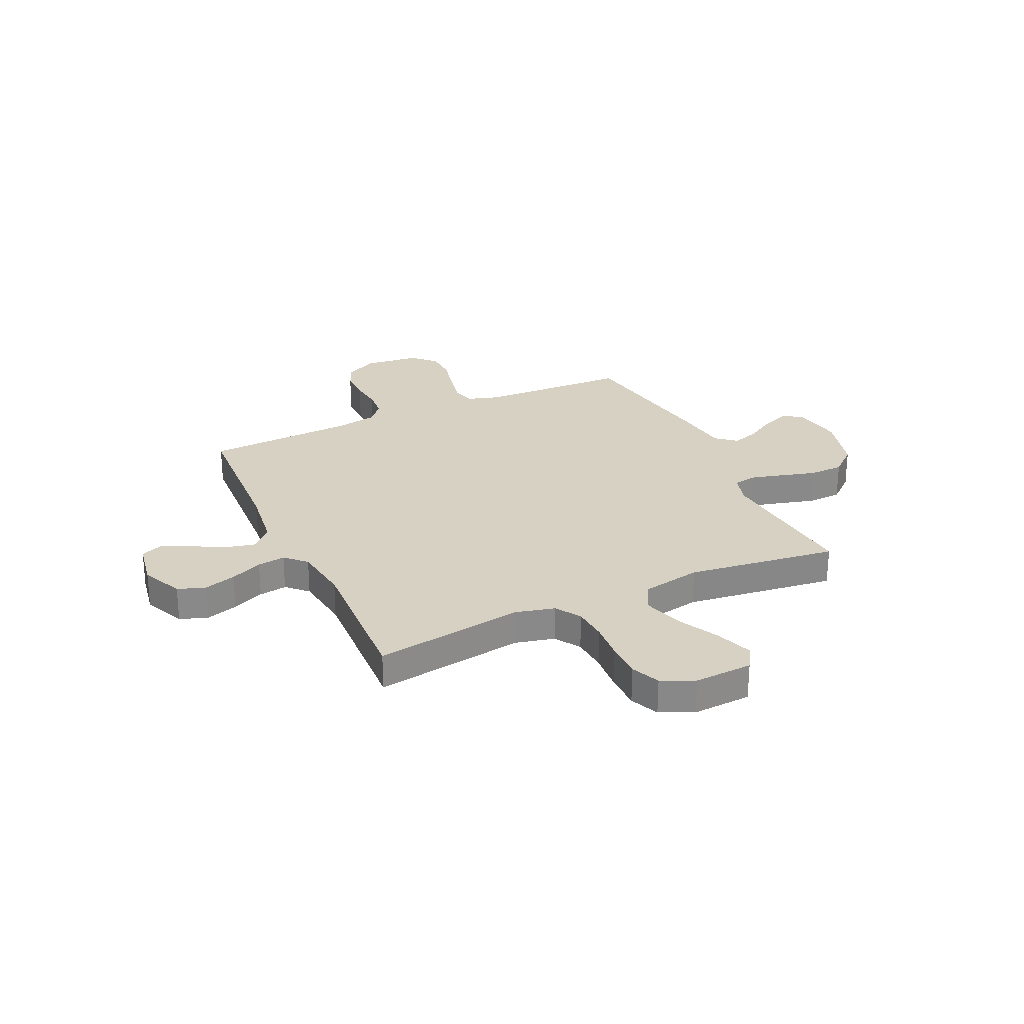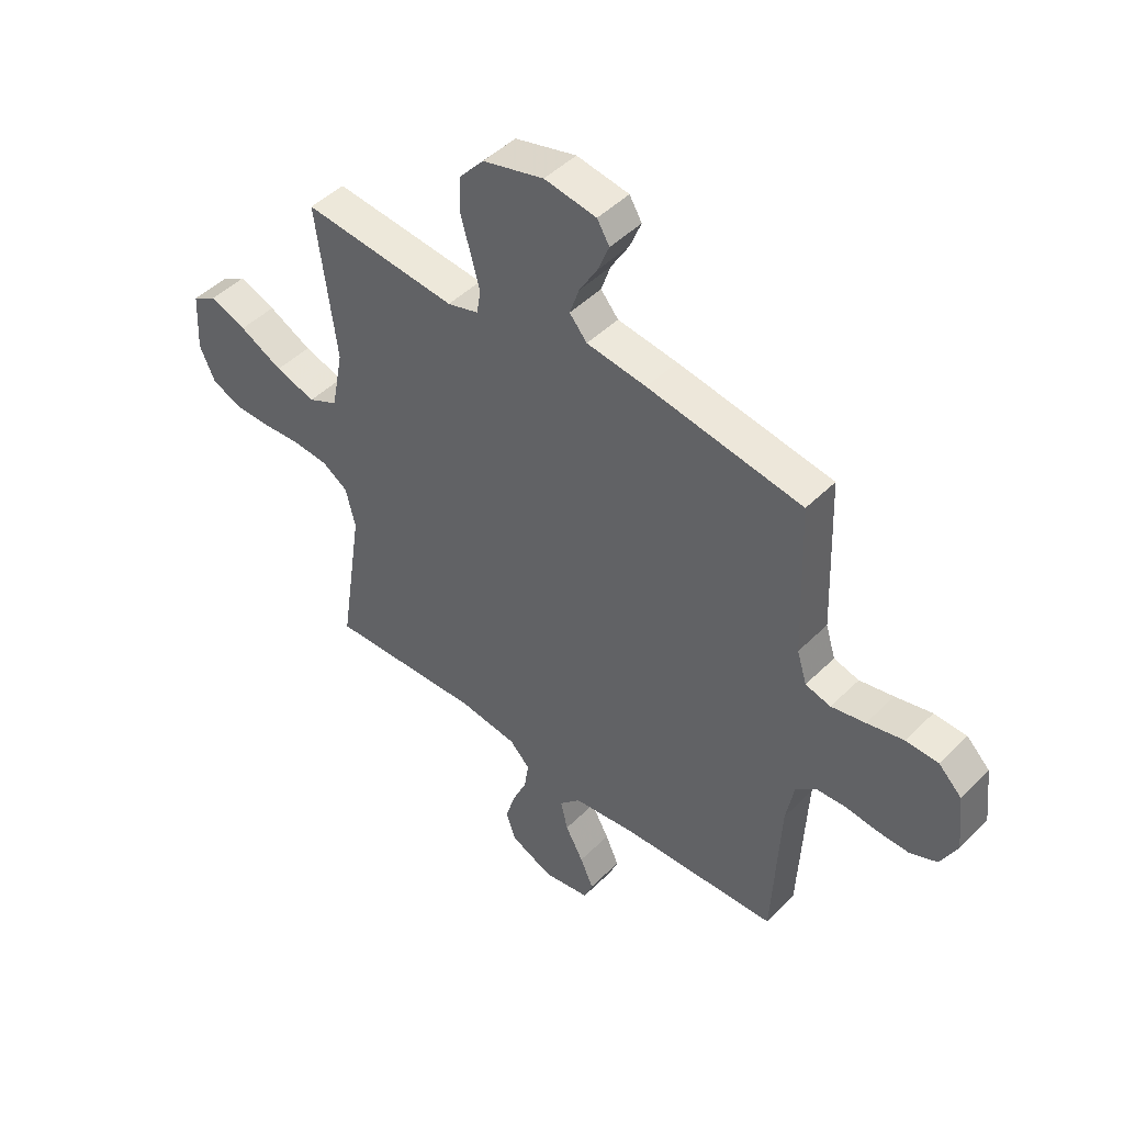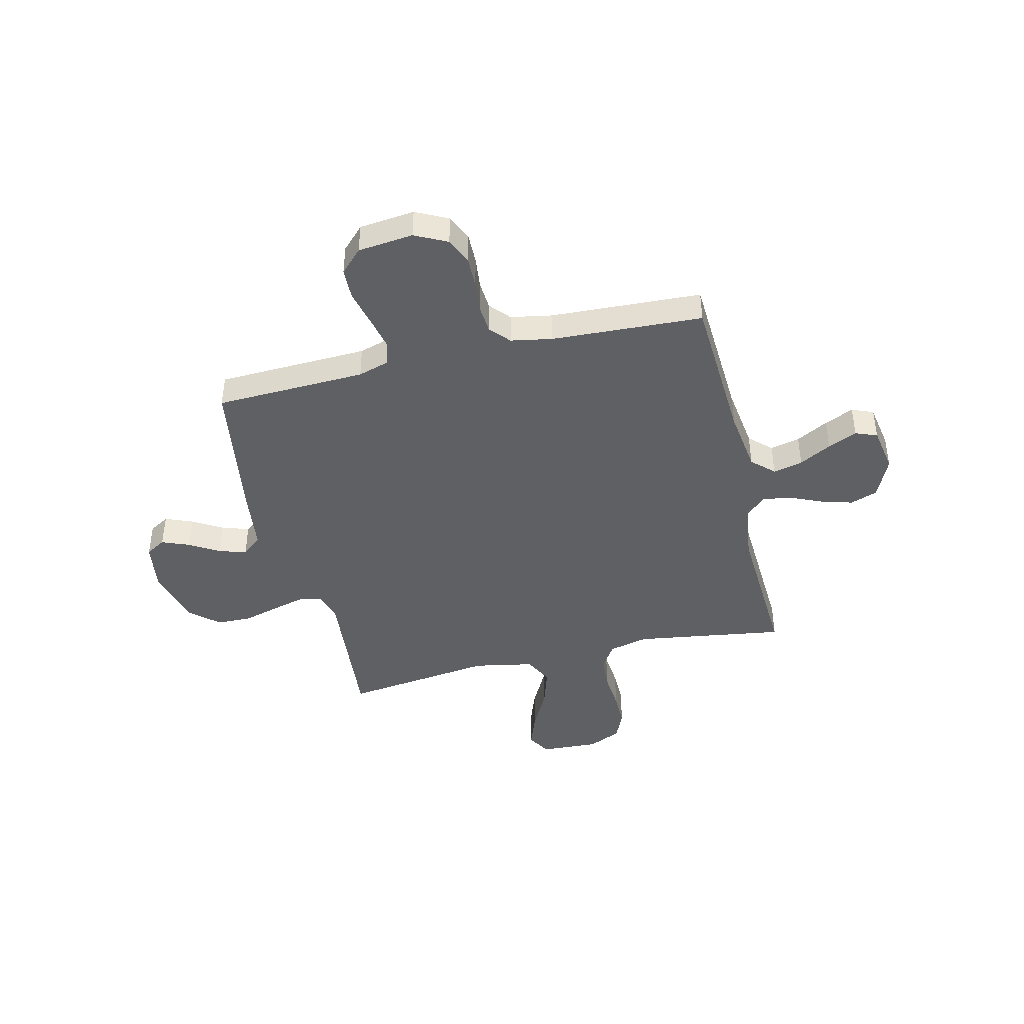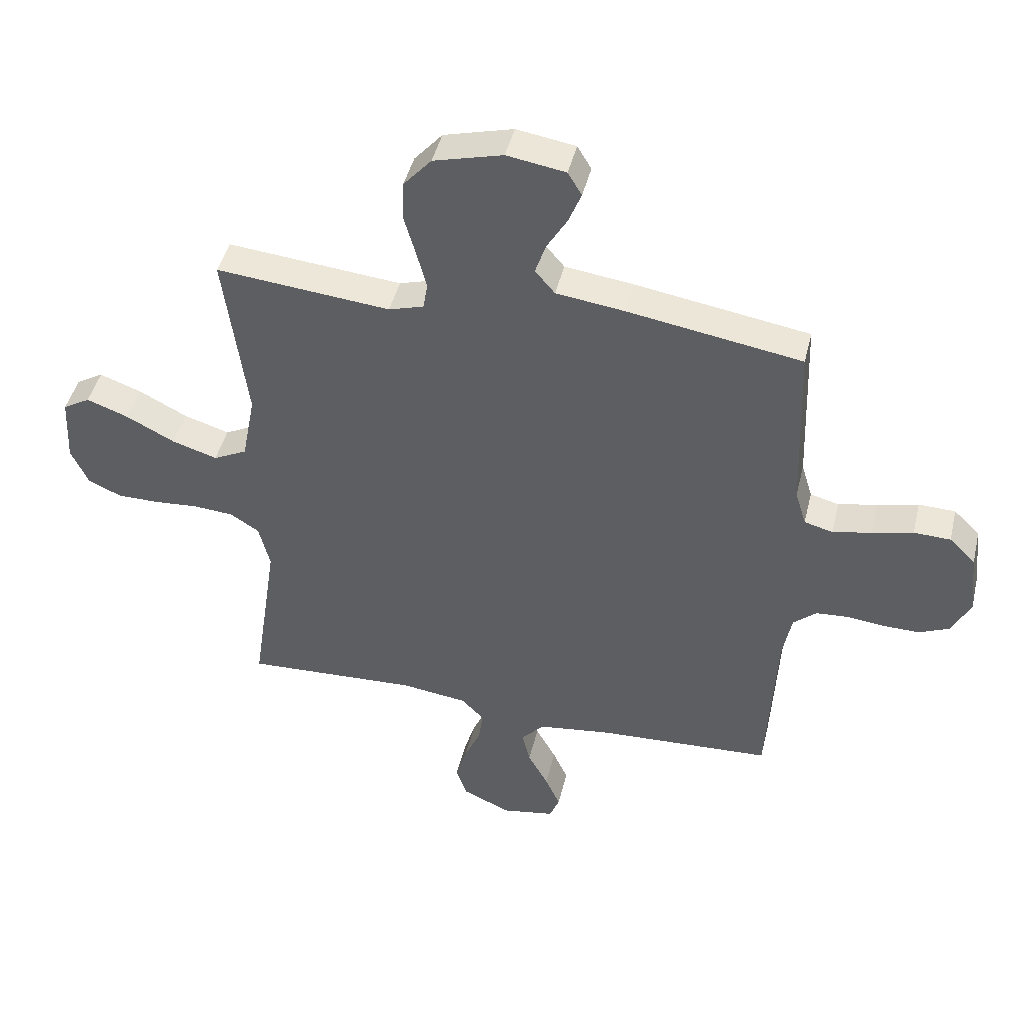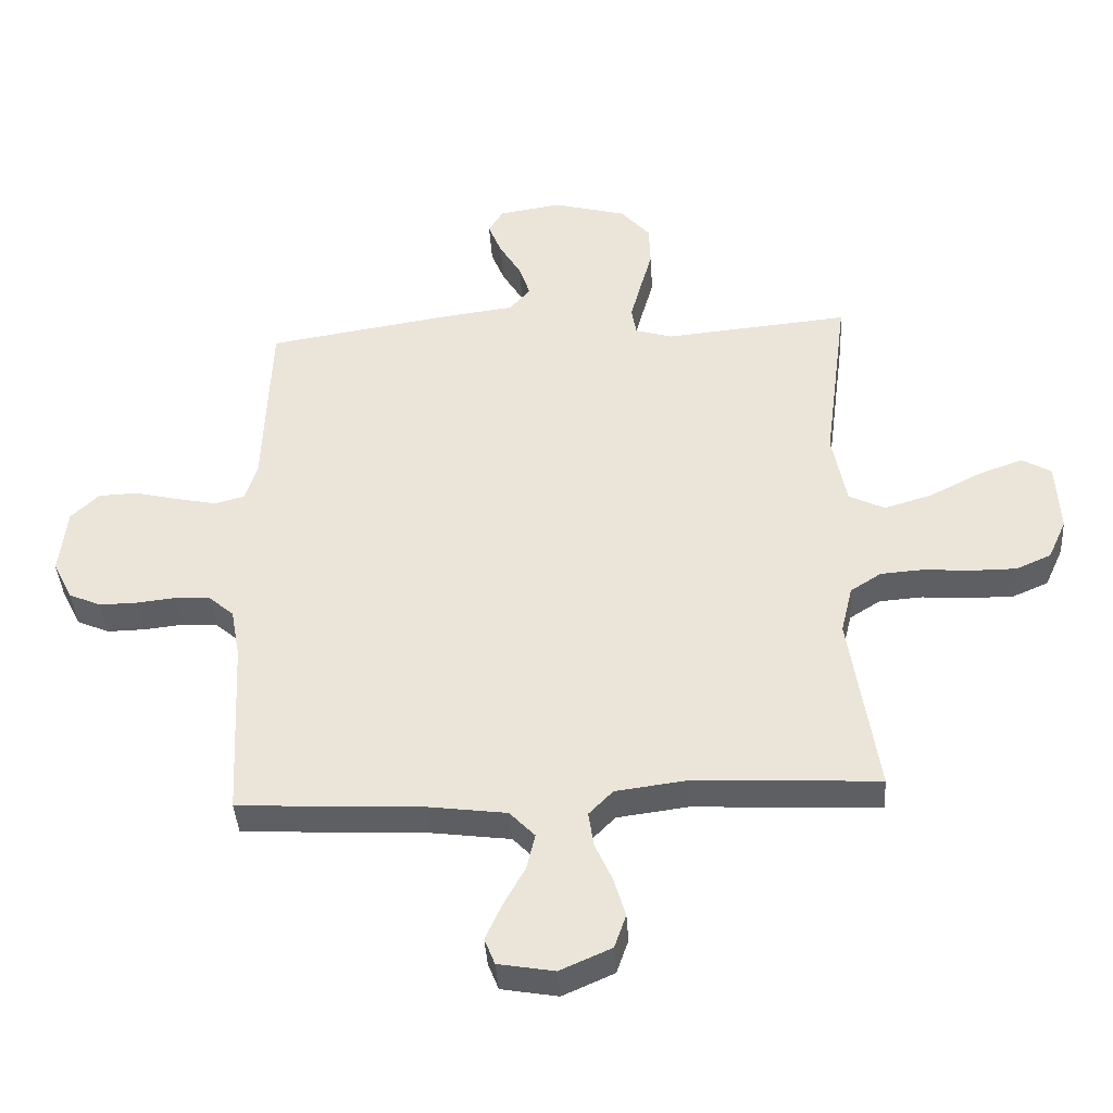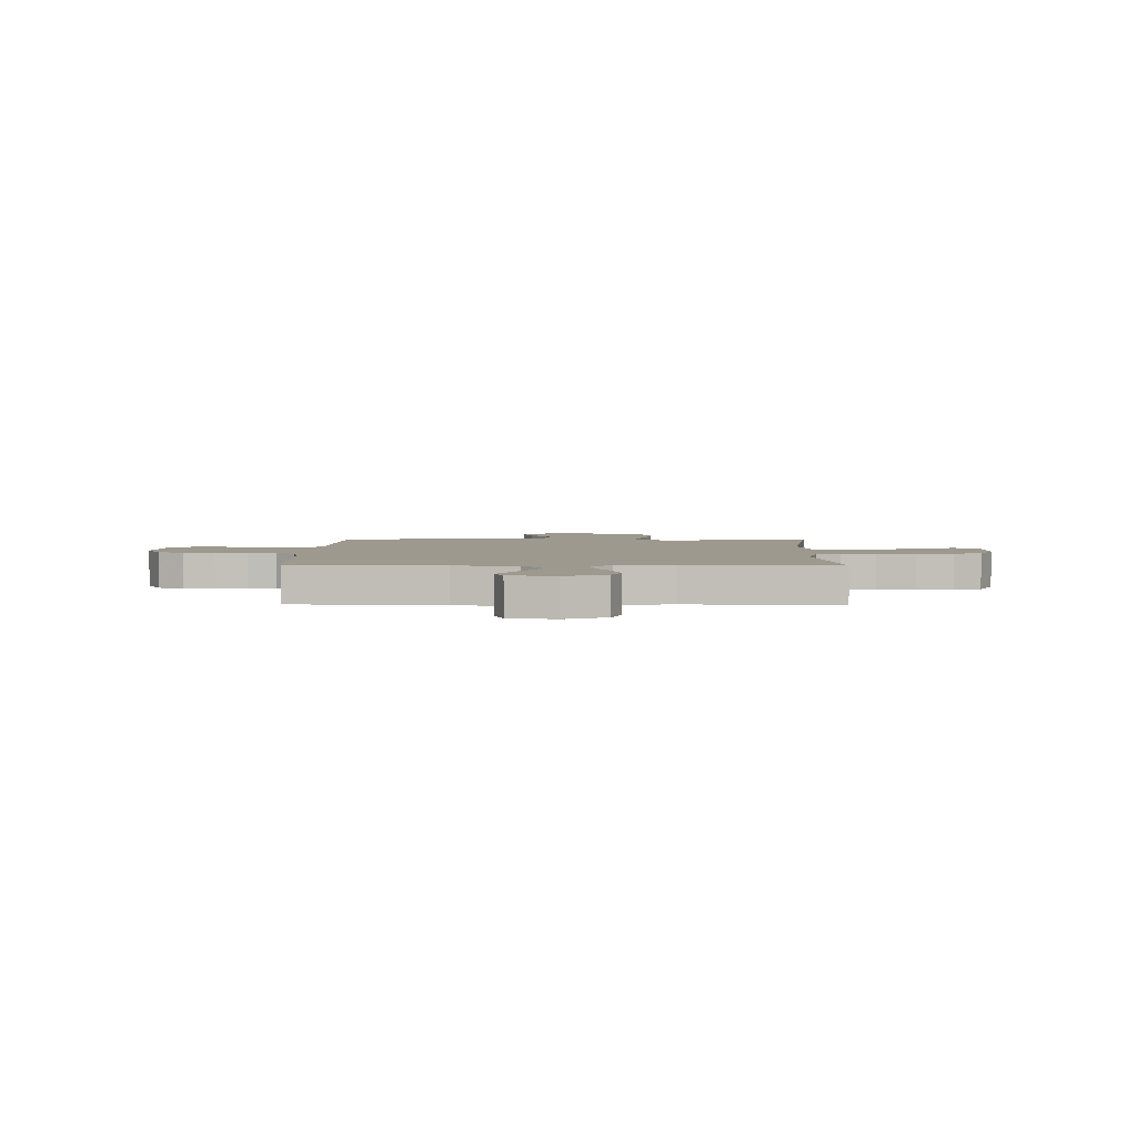
<metadata>
{"format":"obj","ext":"obj","renderer":"f3d","projection":"perspective","resolution":1024,"background":"white","views":[{"elev":27.1,"azim":-114.9,"up":"+Y"},{"elev":46.9,"azim":41.9,"up":"+Z"},{"elev":-42.8,"azim":103.5,"up":"+Y"},{"elev":45.0,"azim":13.5,"up":"+Z"},{"elev":-40.4,"azim":-176.3,"up":"+Z"},{"elev":3.3,"azim":-178.7,"up":"+Y"}]}
</metadata>
<code>
v 0.5 0.07 0.5
v 0.511 0.07 0.2
v 0.53 0.07 0.138
v 0.579 0.07 0.125
v 0.645 0.07 0.139
v 0.716 0.07 0.156
v 0.779 0.07 0.154
v 0.824 0.07 0.11
v 0.836 0.07 0
v 0.804 0.07 -0.064
v 0.752 0.07 -0.087
v 0.69 0.07 -0.086
v 0.627 0.07 -0.079
v 0.57 0.07 -0.083
v 0.53 0.07 -0.118
v 0.515 0.07 -0.2
v 0.5 0.07 -0.5
v 0.2 0.07 -0.516
v 0.074 0.07 -0.533
v 0.033 0.07 -0.576
v 0.047 0.07 -0.635
v 0.082 0.07 -0.699
v 0.108 0.07 -0.757
v 0.091 0.07 -0.8
v 0 0.07 -0.816
v -0.083 0.07 -0.779
v -0.102 0.07 -0.724
v -0.083 0.07 -0.66
v -0.055 0.07 -0.596
v -0.047 0.07 -0.54
v -0.086 0.07 -0.5
v -0.2 0.07 -0.485
v -0.5 0.07 -0.5
v -0.455 0.07 -0.2
v -0.474 0.07 -0.122
v -0.524 0.07 -0.09
v -0.593 0.07 -0.085
v -0.67 0.07 -0.091
v -0.742 0.07 -0.091
v -0.799 0.07 -0.066
v -0.829 0.07 0
v -0.823 0.07 0.116
v -0.776 0.07 0.144
v -0.704 0.07 0.118
v -0.62 0.07 0.075
v -0.542 0.07 0.051
v -0.484 0.07 0.08
v -0.461 0.07 0.2
v -0.5 0.07 0.5
v -0.2 0.07 0.472
v -0.14 0.07 0.49
v -0.132 0.07 0.536
v -0.149 0.07 0.6
v -0.169 0.07 0.671
v -0.167 0.07 0.74
v -0.119 0.07 0.795
v 0 0.07 0.827
v 0.101 0.07 0.811
v 0.125 0.07 0.771
v 0.103 0.07 0.716
v 0.068 0.07 0.657
v 0.05 0.07 0.603
v 0.084 0.07 0.563
v 0.2 0.07 0.548
v 0.5 0 0.5
v 0.511 0 0.2
v 0.53 0 0.138
v 0.579 0 0.125
v 0.645 0 0.139
v 0.716 0 0.156
v 0.779 0 0.154
v 0.824 0 0.11
v 0.836 0 0
v 0.804 0 -0.064
v 0.752 0 -0.087
v 0.69 0 -0.086
v 0.627 0 -0.079
v 0.57 0 -0.083
v 0.53 0 -0.118
v 0.515 0 -0.2
v 0.5 0 -0.5
v 0.2 0 -0.516
v 0.074 0 -0.533
v 0.033 0 -0.576
v 0.047 0 -0.635
v 0.082 0 -0.699
v 0.108 0 -0.757
v 0.091 0 -0.8
v 0 0 -0.816
v -0.083 0 -0.779
v -0.102 0 -0.724
v -0.083 0 -0.66
v -0.055 0 -0.596
v -0.047 0 -0.54
v -0.086 0 -0.5
v -0.2 0 -0.485
v -0.5 0 -0.5
v -0.455 0 -0.2
v -0.474 0 -0.122
v -0.524 0 -0.09
v -0.593 0 -0.085
v -0.67 0 -0.091
v -0.742 0 -0.091
v -0.799 0 -0.066
v -0.829 0 0
v -0.823 0 0.116
v -0.776 0 0.144
v -0.704 0 0.118
v -0.62 0 0.075
v -0.542 0 0.051
v -0.484 0 0.08
v -0.461 0 0.2
v -0.5 0 0.5
v -0.2 0 0.472
v -0.14 0 0.49
v -0.132 0 0.536
v -0.149 0 0.6
v -0.169 0 0.671
v -0.167 0 0.74
v -0.119 0 0.795
v 0 0 0.827
v 0.101 0 0.811
v 0.125 0 0.771
v 0.103 0 0.716
v 0.068 0 0.657
v 0.05 0 0.603
v 0.084 0 0.563
v 0.2 0 0.548
f 63 64 1 2
f 58 59 60 61
f 58 61 62
f 57 58 62
f 56 57 62
f 53 54 55 56
f 52 53 56 62
f 51 52 62 63
f 48 49 50
f 47 48 50 51
f 42 43 44 45
f 42 45 46
f 41 42 46
f 40 41 46
f 37 38 39 40
f 36 37 40 46
f 35 36 46 47
f 32 33 34
f 31 32 34 35
f 26 27 28 29
f 24 25 26 29
f 24 29 30
f 21 22 23 24
f 21 24 30
f 20 21 30 31
f 16 17 18
f 15 16 18 19
f 10 11 12 13
f 10 13 14
f 9 10 14
f 8 9 14
f 5 6 7 8
f 4 5 8 14
f 3 4 14 15
f 19 20 31 35
f 35 47 51 63
f 15 19 35 63
f 2 3 15 63
f 66 65 128 127
f 125 124 123 122
f 126 125 122
f 126 122 121
f 126 121 120
f 120 119 118 117
f 126 120 117 116
f 127 126 116 115
f 114 113 112
f 115 114 112 111
f 109 108 107 106
f 110 109 106
f 110 106 105
f 110 105 104
f 104 103 102 101
f 110 104 101 100
f 111 110 100 99
f 98 97 96
f 99 98 96 95
f 93 92 91 90
f 93 90 89 88
f 94 93 88
f 88 87 86 85
f 94 88 85
f 95 94 85 84
f 82 81 80
f 83 82 80 79
f 77 76 75 74
f 78 77 74
f 78 74 73
f 78 73 72
f 72 71 70 69
f 78 72 69 68
f 79 78 68 67
f 99 95 84 83
f 127 115 111 99
f 127 99 83 79
f 127 79 67 66
f 1 65 66 2
f 2 66 67 3
f 3 67 68 4
f 4 68 69 5
f 5 69 70 6
f 6 70 71 7
f 7 71 72 8
f 8 72 73 9
f 9 73 74 10
f 10 74 75 11
f 11 75 76 12
f 12 76 77 13
f 13 77 78 14
f 14 78 79 15
f 15 79 80 16
f 16 80 81 17
f 17 81 82 18
f 18 82 83 19
f 19 83 84 20
f 20 84 85 21
f 21 85 86 22
f 22 86 87 23
f 23 87 88 24
f 24 88 89 25
f 25 89 90 26
f 26 90 91 27
f 27 91 92 28
f 28 92 93 29
f 29 93 94 30
f 30 94 95 31
f 31 95 96 32
f 32 96 97 33
f 33 97 98 34
f 34 98 99 35
f 35 99 100 36
f 36 100 101 37
f 37 101 102 38
f 38 102 103 39
f 39 103 104 40
f 40 104 105 41
f 41 105 106 42
f 42 106 107 43
f 43 107 108 44
f 44 108 109 45
f 45 109 110 46
f 46 110 111 47
f 47 111 112 48
f 48 112 113 49
f 49 113 114 50
f 50 114 115 51
f 51 115 116 52
f 52 116 117 53
f 53 117 118 54
f 54 118 119 55
f 55 119 120 56
f 56 120 121 57
f 57 121 122 58
f 58 122 123 59
f 59 123 124 60
f 60 124 125 61
f 61 125 126 62
f 62 126 127 63
f 63 127 128 64
f 64 128 65 1

</code>
